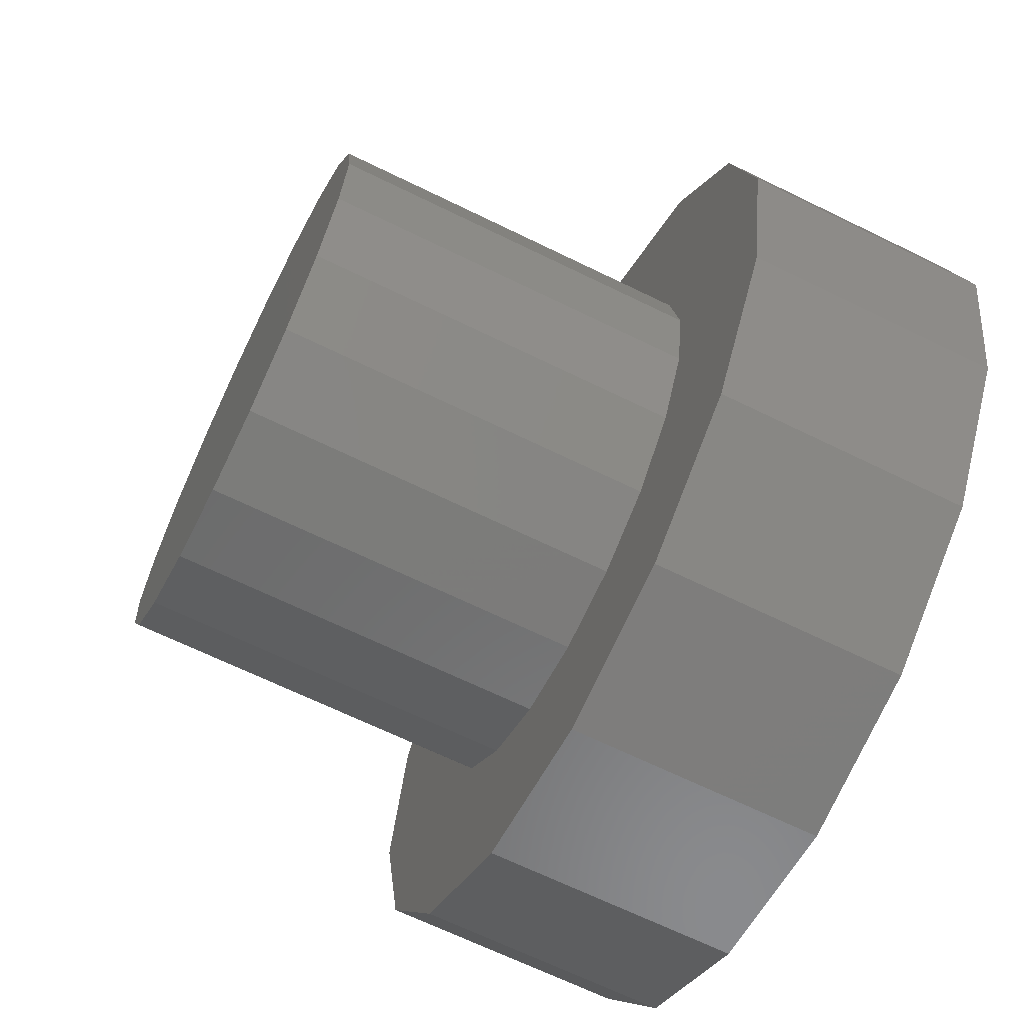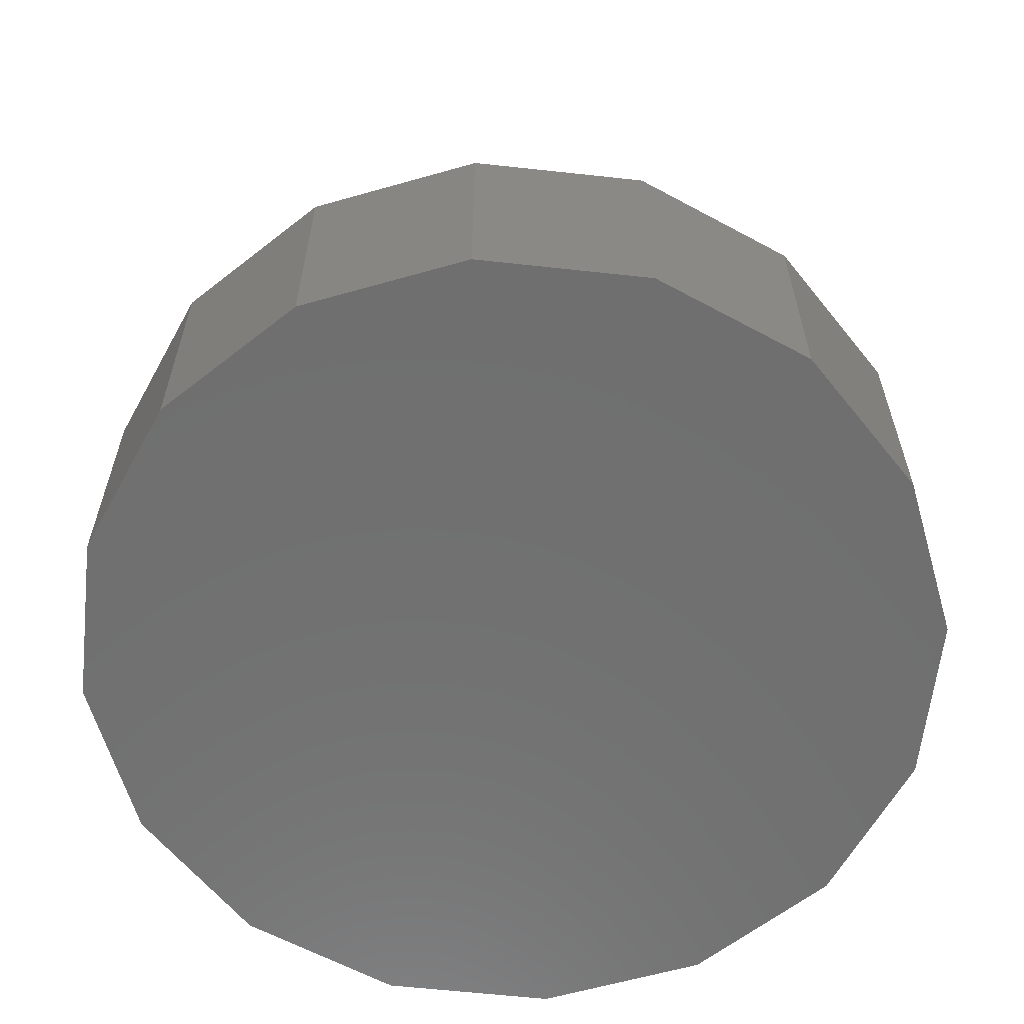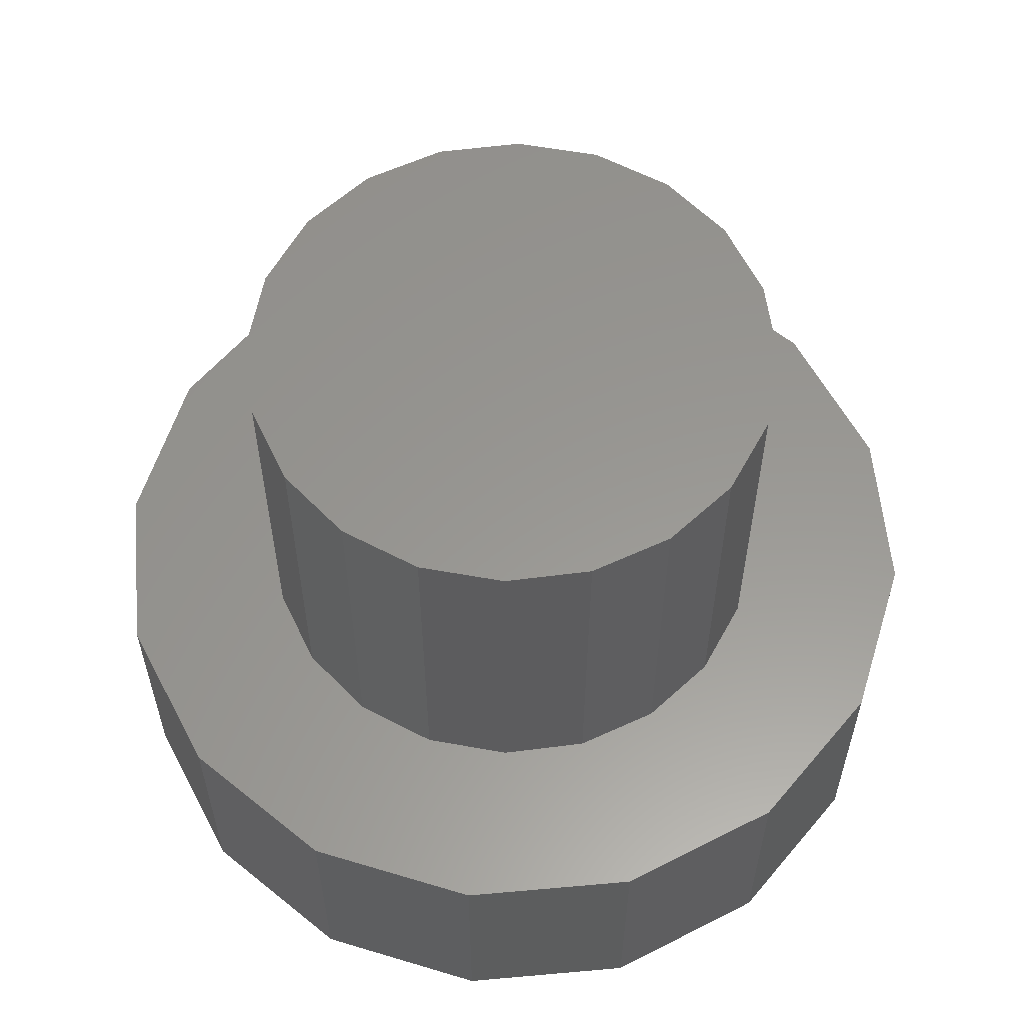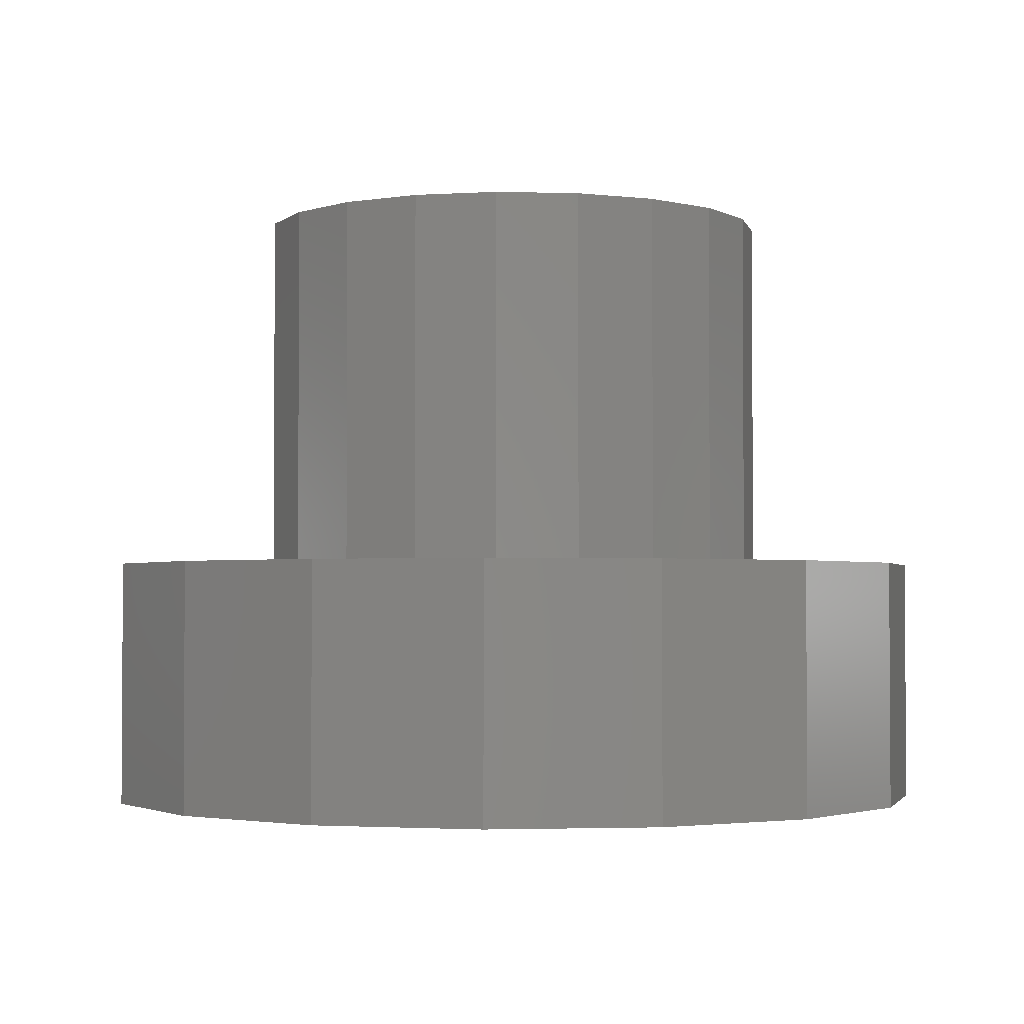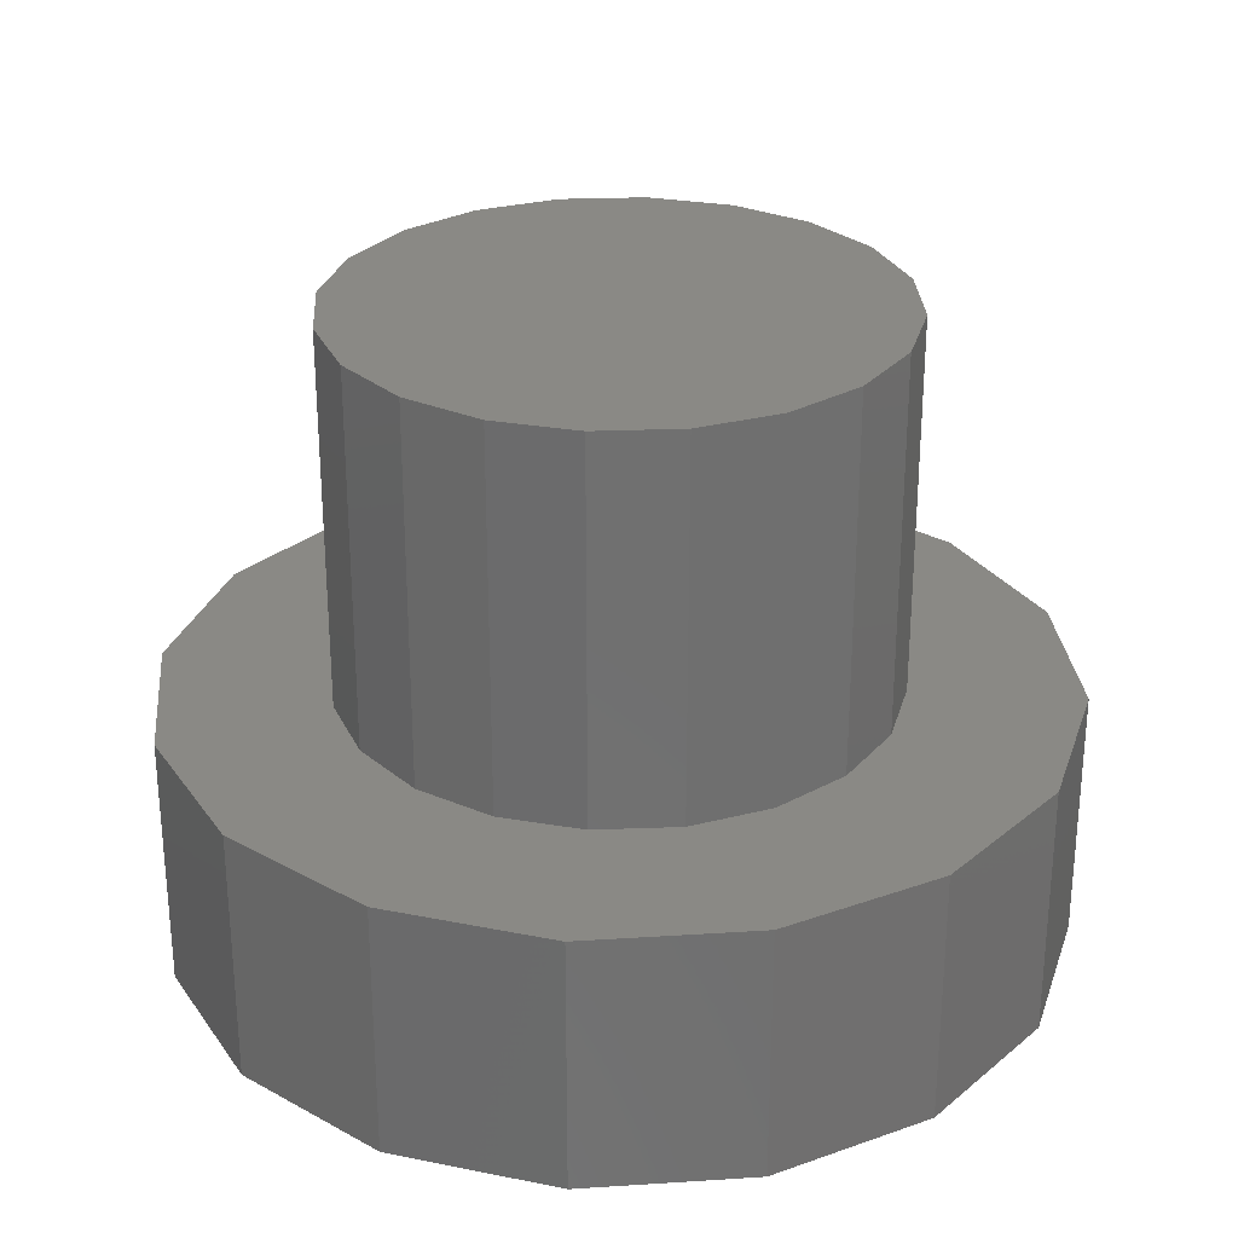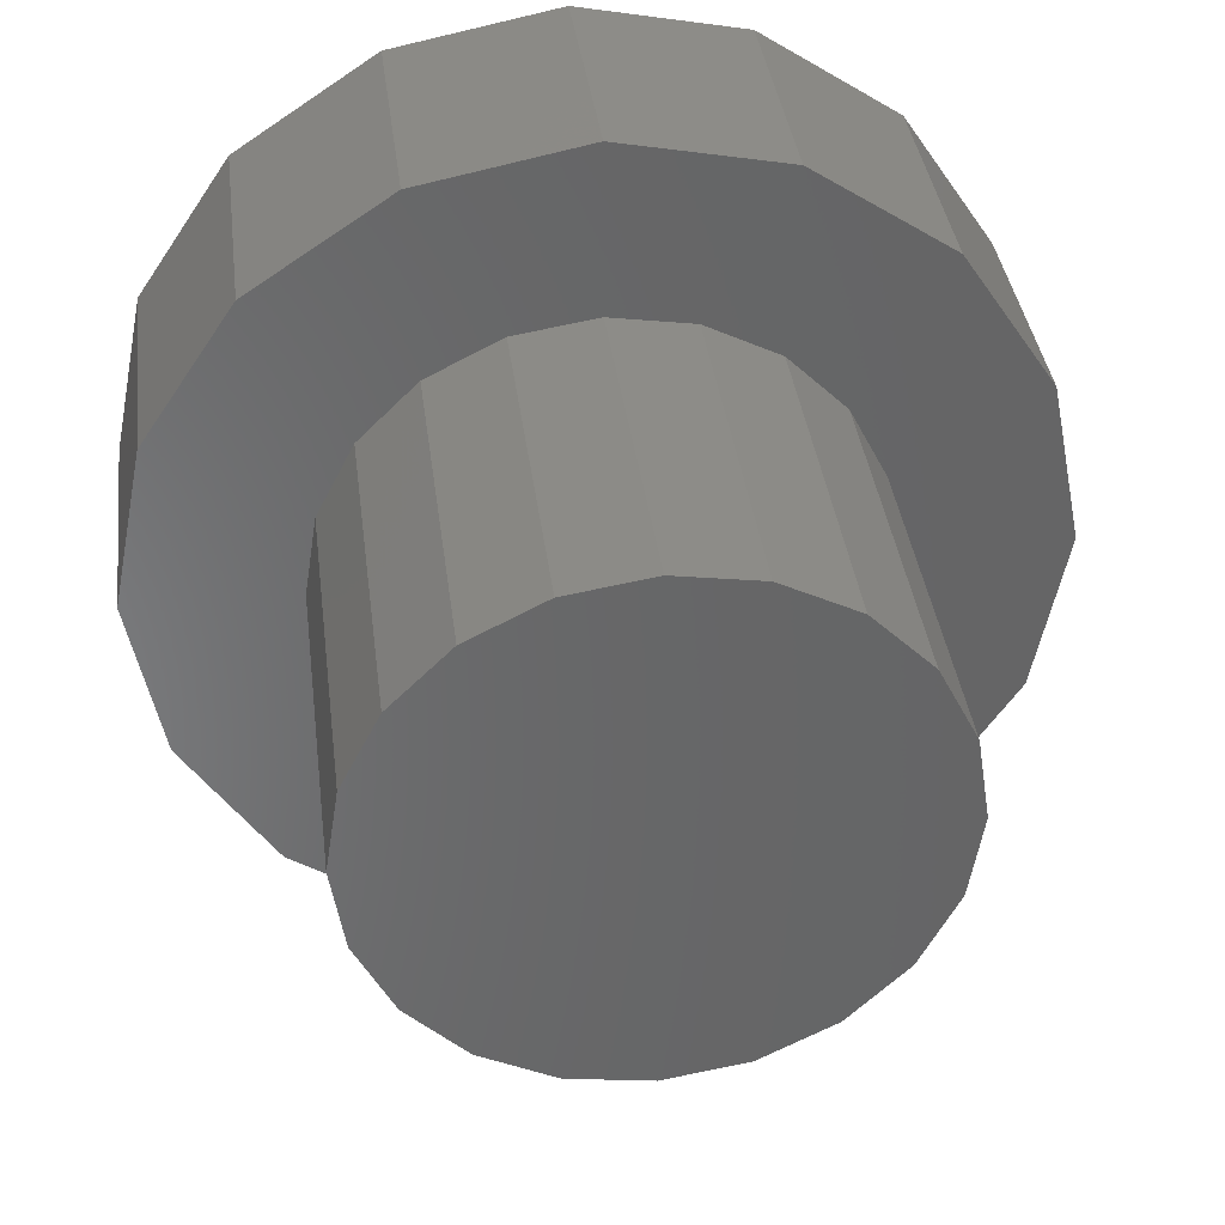
<metadata>
{"format":"stl","ext":"stl","renderer":"f3d","projection":"perspective","resolution":1024,"background":"white","views":[{"elev":-66.7,"azim":63.8,"up":"+Y"},{"elev":-61.5,"azim":-175.1,"up":"+Z"},{"elev":58.6,"azim":-16.5,"up":"+Z"},{"elev":-2.3,"azim":-86.5,"up":"+Z"},{"elev":28.4,"azim":-84.3,"up":"+Z"},{"elev":36.9,"azim":-7.1,"up":"+Y"}]}
</metadata>
<code>
# stl→obj: 72 verts, 140 faces
v -4.3 0 0
v -3.973 1.646 0
v -3.973 -1.646 0
v -3.041 3.041 0
v -1.646 3.973 0
v 0 4.3 0
v 1.646 3.973 0
v 3.041 3.041 0
v 3.973 1.646 0
v 4.3 0 0
v 3.973 -1.646 0
v 3.041 -3.041 0
v 1.646 -3.973 0
v 0 -4.3 0
v -1.646 -3.973 0
v -3.041 -3.041 0
v -4.3 0 2.5
v -3.973 1.646 2.5
v -3.973 -1.646 2.5
v -3.041 -3.041 2.5
v -1.646 -3.973 2.5
v 0 -4.3 2.5
v 1.646 -3.973 2.5
v 3.041 -3.041 2.5
v 3.973 -1.646 2.5
v 4.3 0 2.5
v 3.973 1.646 2.5
v 3.041 3.041 2.5
v 1.646 3.973 2.5
v 0 4.3 2.5
v -1.646 3.973 2.5
v -3.041 3.041 2.5
v -2.52 -0.8189 2.5
v 2.144 -1.558 2.5
v 1.558 -2.144 2.5
v 2.52 0.8189 2.5
v 2.65 0 2.5
v -2.144 -1.558 2.5
v -1.558 -2.144 2.5
v -2.52 0.8189 2.5
v -2.144 1.558 2.5
v -1.558 2.144 2.5
v 1.558 2.144 2.5
v 2.144 1.558 2.5
v -0.8189 2.52 2.5
v 0 2.65 2.5
v 0.8189 2.52 2.5
v 2.52 -0.8189 2.5
v 0.8189 -2.52 2.5
v 0 -2.65 2.5
v -0.8189 -2.52 2.5
v -2.65 0 2.5
v -2.52 -0.8189 6.192
v -2.144 -1.558 6.192
v -2.65 0 6.192
v -1.558 -2.144 6.192
v -0.8189 -2.52 6.192
v 0 -2.65 6.192
v 0.8189 -2.52 6.192
v 1.558 -2.144 6.192
v 2.144 -1.558 6.192
v 2.52 -0.8189 6.192
v 2.65 0 6.192
v 2.52 0.8189 6.192
v 2.144 1.558 6.192
v 1.558 2.144 6.192
v 0.8189 2.52 6.192
v 0 2.65 6.192
v -0.8189 2.52 6.192
v -1.558 2.144 6.192
v -2.144 1.558 6.192
v -2.52 0.8189 6.192
f 1 2 3
f 3 2 4
f 3 4 5
f 3 5 6
f 3 6 7
f 3 7 8
f 3 8 9
f 3 9 10
f 3 10 11
f 3 11 12
f 3 12 13
f 3 13 14
f 3 14 15
f 3 15 16
f 1 17 2
f 2 17 18
f 1 3 17
f 17 3 19
f 3 16 19
f 19 16 20
f 20 16 15
f 21 20 15
f 21 15 14
f 22 21 14
f 22 14 13
f 23 22 13
f 23 13 12
f 24 23 12
f 24 12 11
f 25 24 11
f 25 11 10
f 26 25 10
f 10 9 27
f 26 10 27
f 9 8 28
f 27 9 28
f 7 29 8
f 8 29 28
f 6 30 7
f 7 30 29
f 5 31 6
f 6 31 30
f 4 32 5
f 5 32 31
f 2 18 4
f 4 18 32
f 18 17 19
f 21 18 20
f 20 18 19
f 33 18 21
f 34 35 24
f 36 37 26
f 30 18 29
f 31 18 30
f 32 18 31
f 38 33 21
f 39 38 22
f 40 41 18
f 41 42 18
f 29 18 42
f 43 44 27
f 29 42 45
f 29 46 28
f 29 45 46
f 28 47 27
f 47 43 27
f 46 47 28
f 27 44 26
f 44 36 26
f 26 37 25
f 37 48 25
f 48 34 25
f 25 34 24
f 24 35 23
f 35 49 23
f 49 50 23
f 23 50 22
f 50 51 22
f 22 38 21
f 33 52 18
f 51 39 22
f 52 40 18
f 33 38 53
f 53 38 54
f 52 33 55
f 55 33 53
f 54 38 39
f 56 54 39
f 56 39 51
f 57 56 51
f 57 51 50
f 58 57 50
f 58 50 49
f 59 58 49
f 59 49 35
f 60 59 35
f 60 35 34
f 61 60 34
f 61 34 48
f 62 61 48
f 62 48 37
f 63 62 37
f 37 36 64
f 63 37 64
f 36 44 65
f 64 36 65
f 43 66 44
f 44 66 65
f 47 67 43
f 43 67 66
f 46 68 47
f 47 68 67
f 45 69 46
f 46 69 68
f 42 70 45
f 45 70 69
f 41 71 42
f 42 71 70
f 40 72 41
f 41 72 71
f 52 55 40
f 40 55 72
f 72 55 53
f 56 72 54
f 54 72 53
f 57 72 56
f 58 72 57
f 59 72 58
f 60 72 59
f 61 72 60
f 62 72 61
f 63 72 62
f 64 72 63
f 65 72 64
f 66 72 65
f 67 72 66
f 68 72 67
f 69 72 68
f 70 72 69
f 71 72 70

</code>
